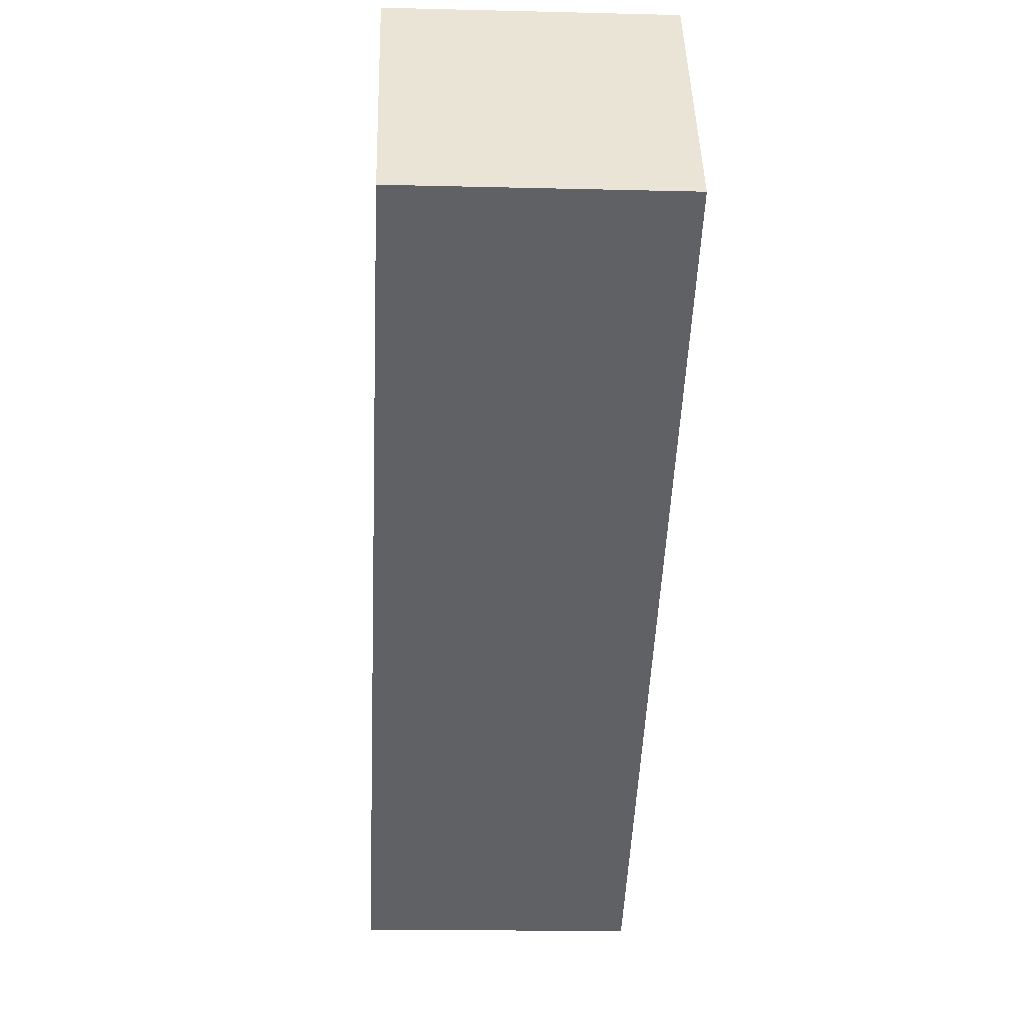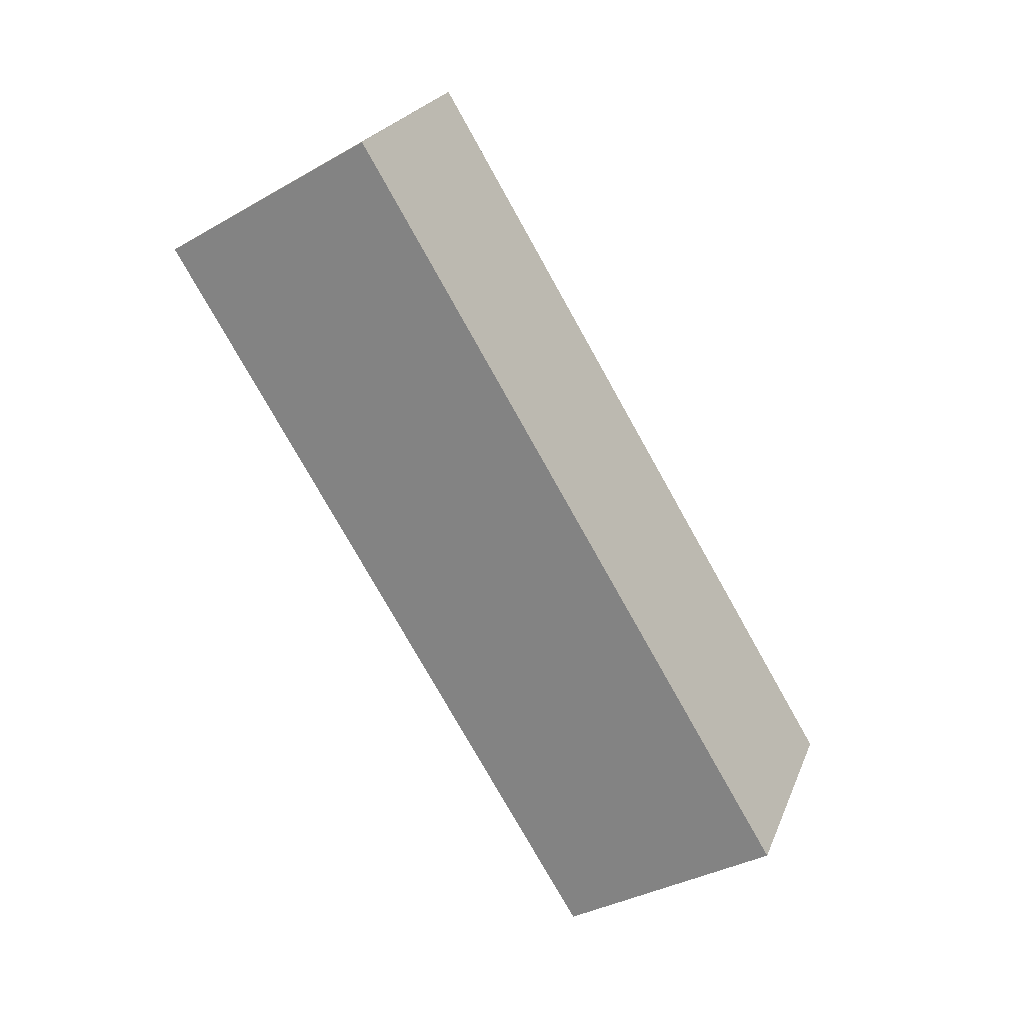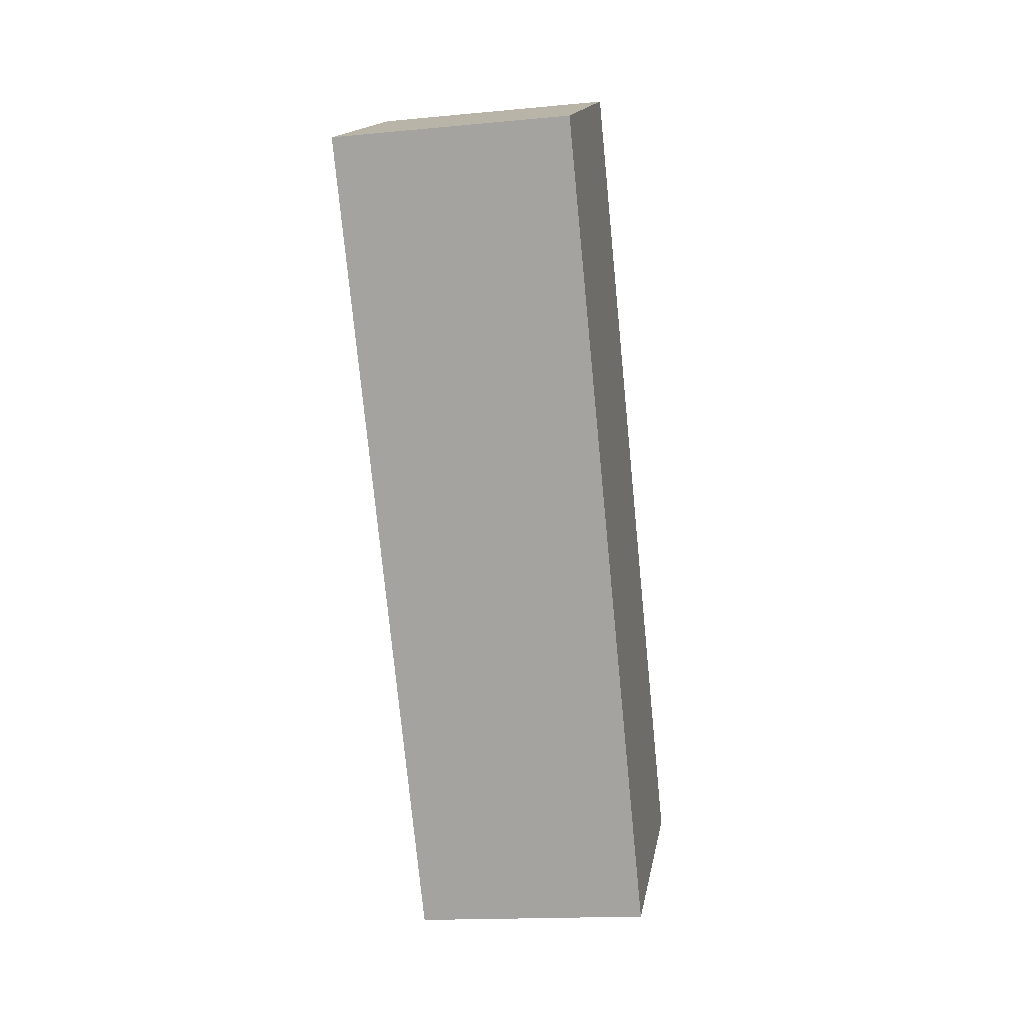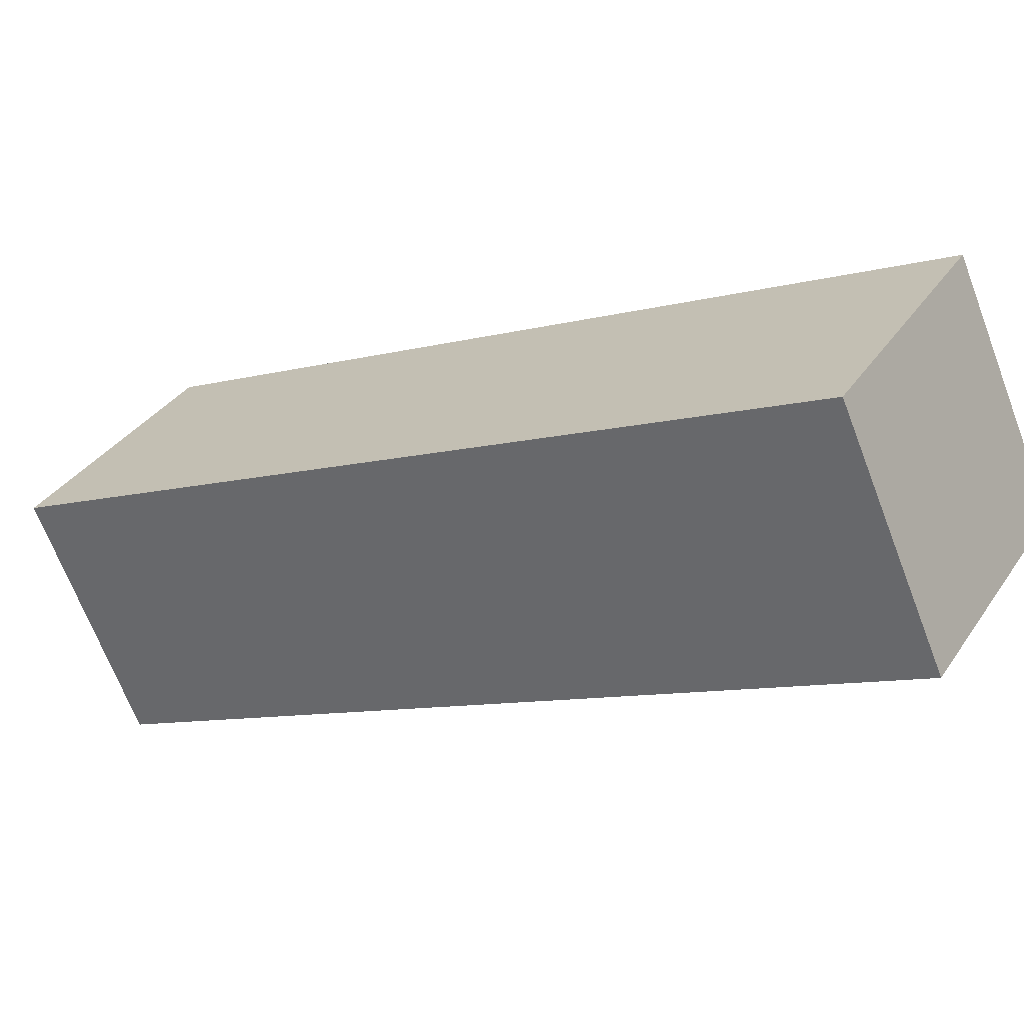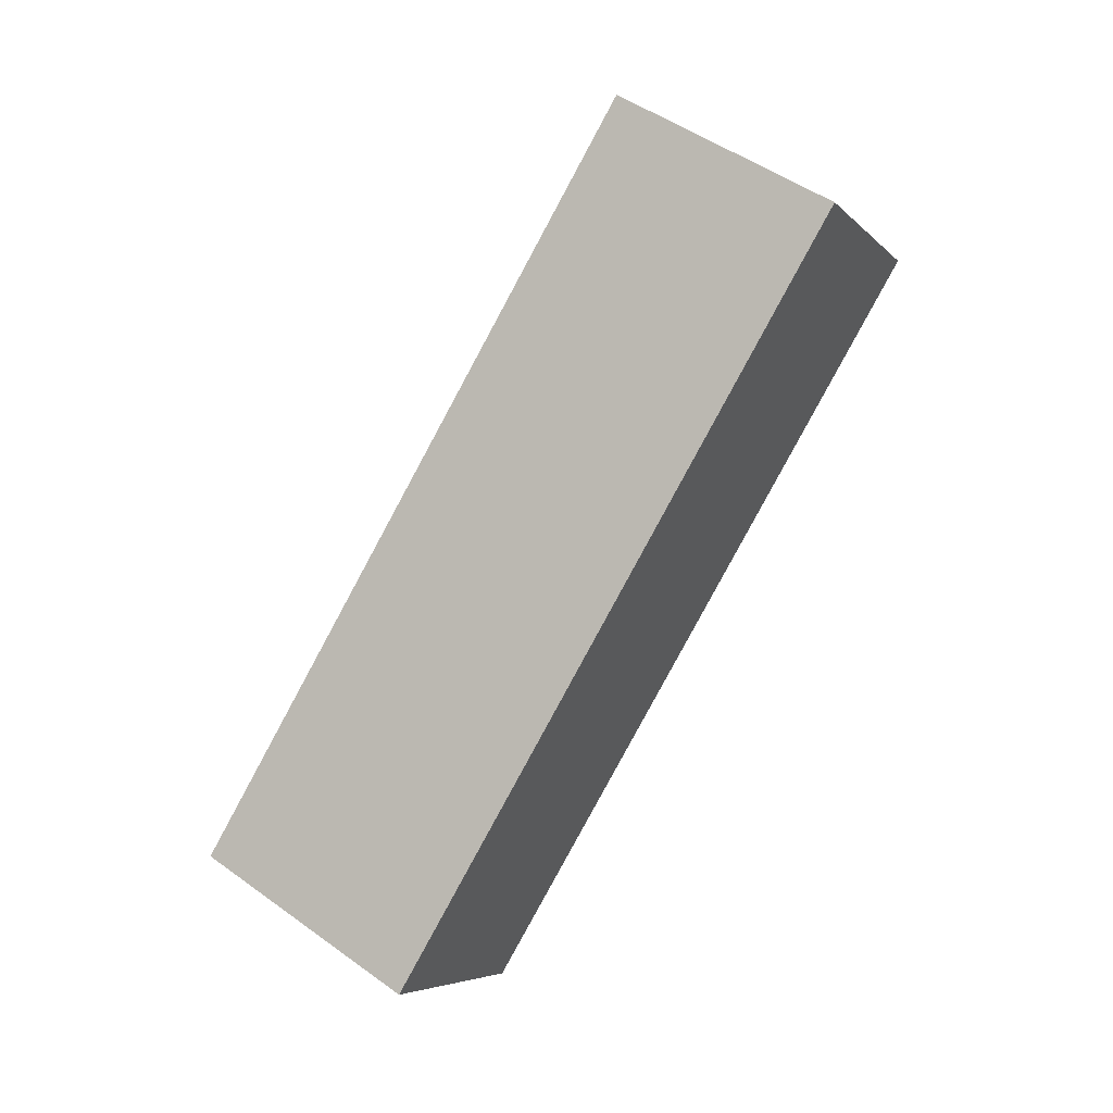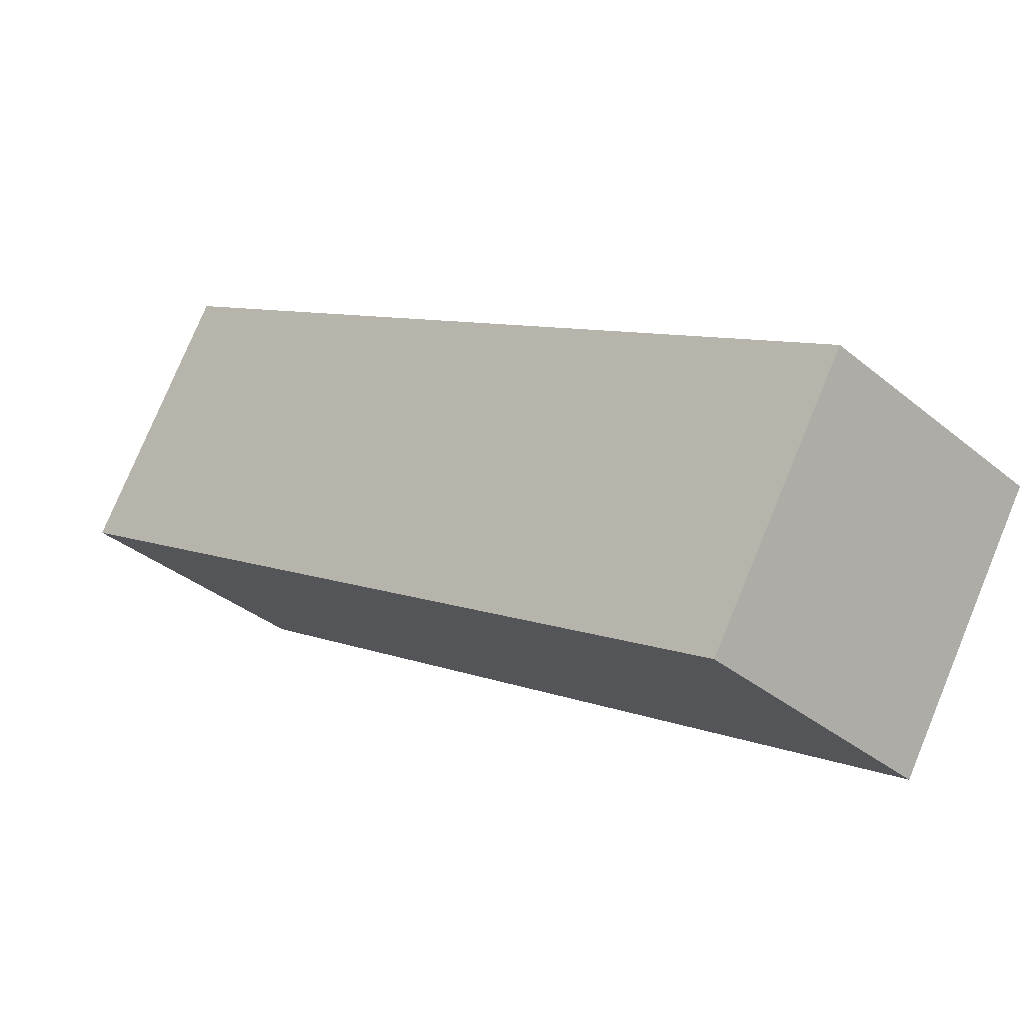
<metadata>
{"format":"obj","ext":"obj","renderer":"f3d","projection":"perspective","resolution":1024,"background":"white","views":[{"elev":-17.1,"azim":-2.9,"up":"+Z"},{"elev":24.3,"azim":-71.2,"up":"+Y"},{"elev":-16.5,"azim":-169.1,"up":"+Y"},{"elev":-68.3,"azim":110.9,"up":"+Z"},{"elev":-5.9,"azim":112.9,"up":"+Y"},{"elev":-34.6,"azim":132.2,"up":"+Z"}]}
</metadata>
<code>
o 立方体.002
v 0.3396 -0.0342 0.05131
v 0.3396 0.3297 0.6555
v 0.3396 -2.102 1.297
v 0.3396 -1.738 1.901
v -0.3396 -0.0342 0.05131
v -0.3396 0.3297 0.6555
v -0.3396 -2.102 1.297
v -0.3396 -1.738 1.901
f 2 3 1
f 4 7 3
f 8 5 7
f 6 1 5
f 7 1 3
f 4 6 8
f 2 4 3
f 4 8 7
f 8 6 5
f 6 2 1
f 7 5 1
f 4 2 6

</code>
